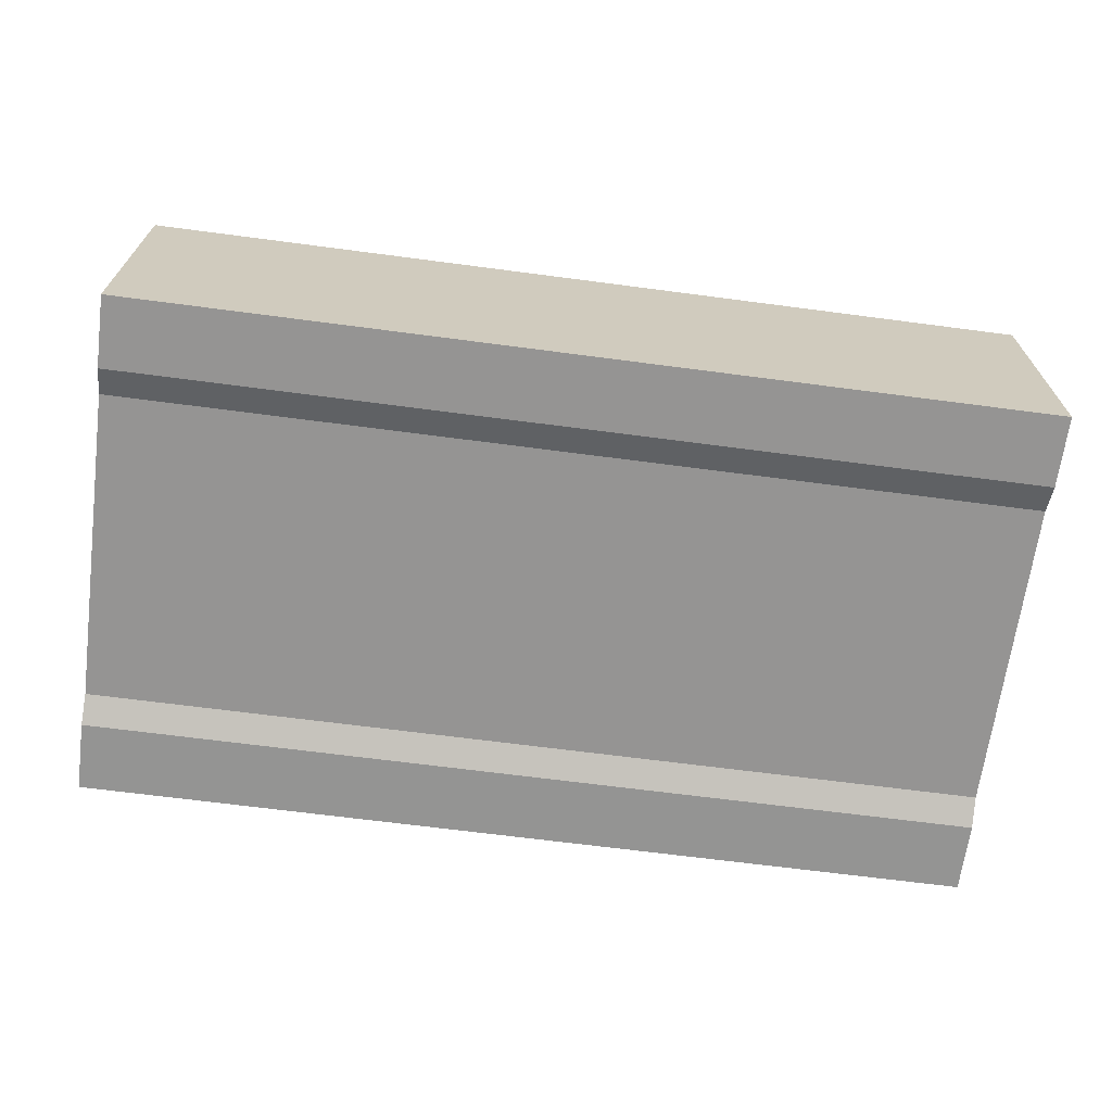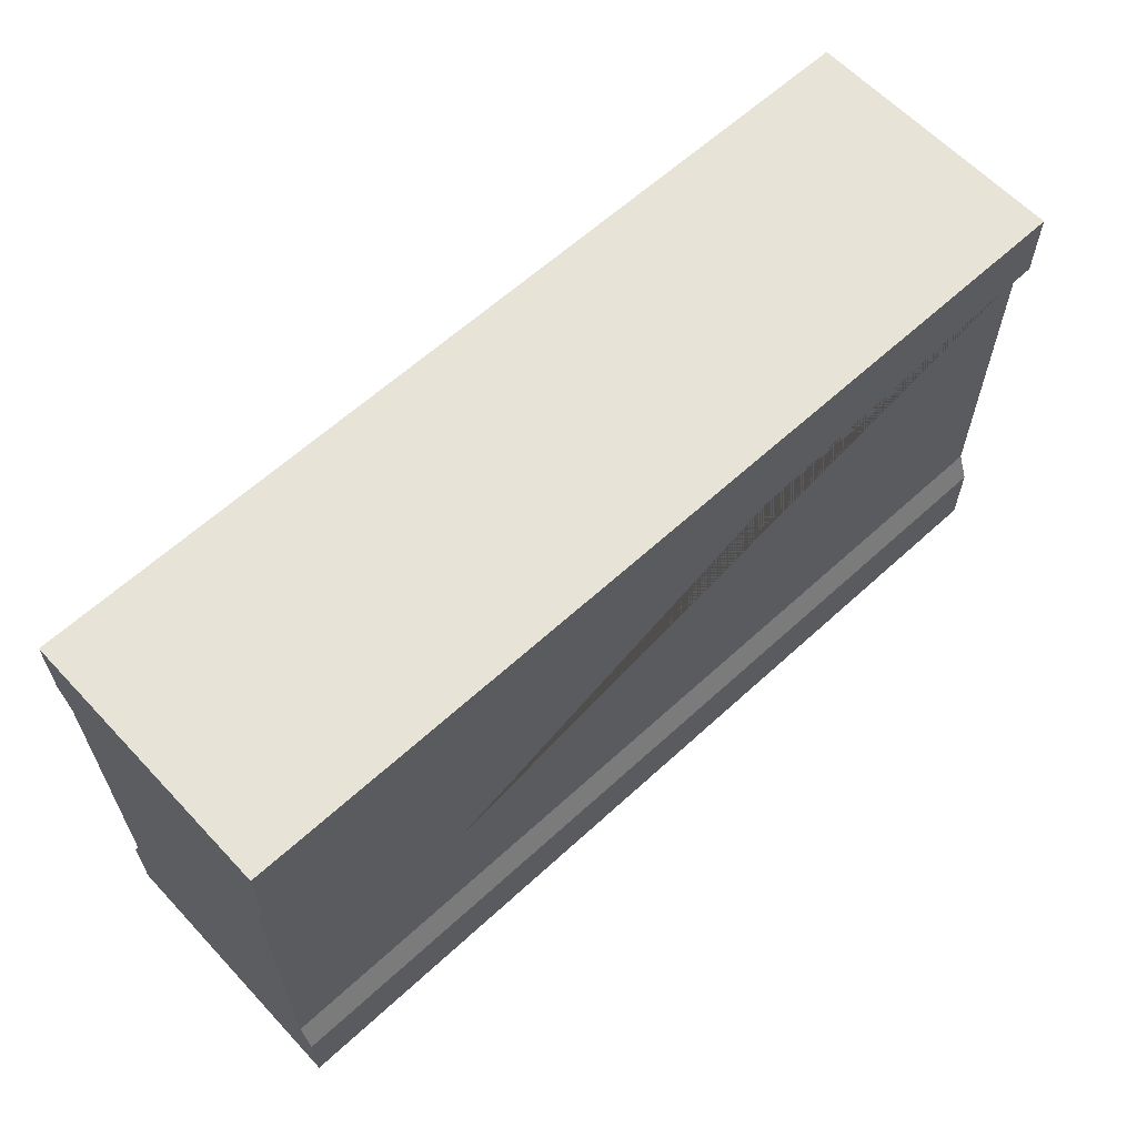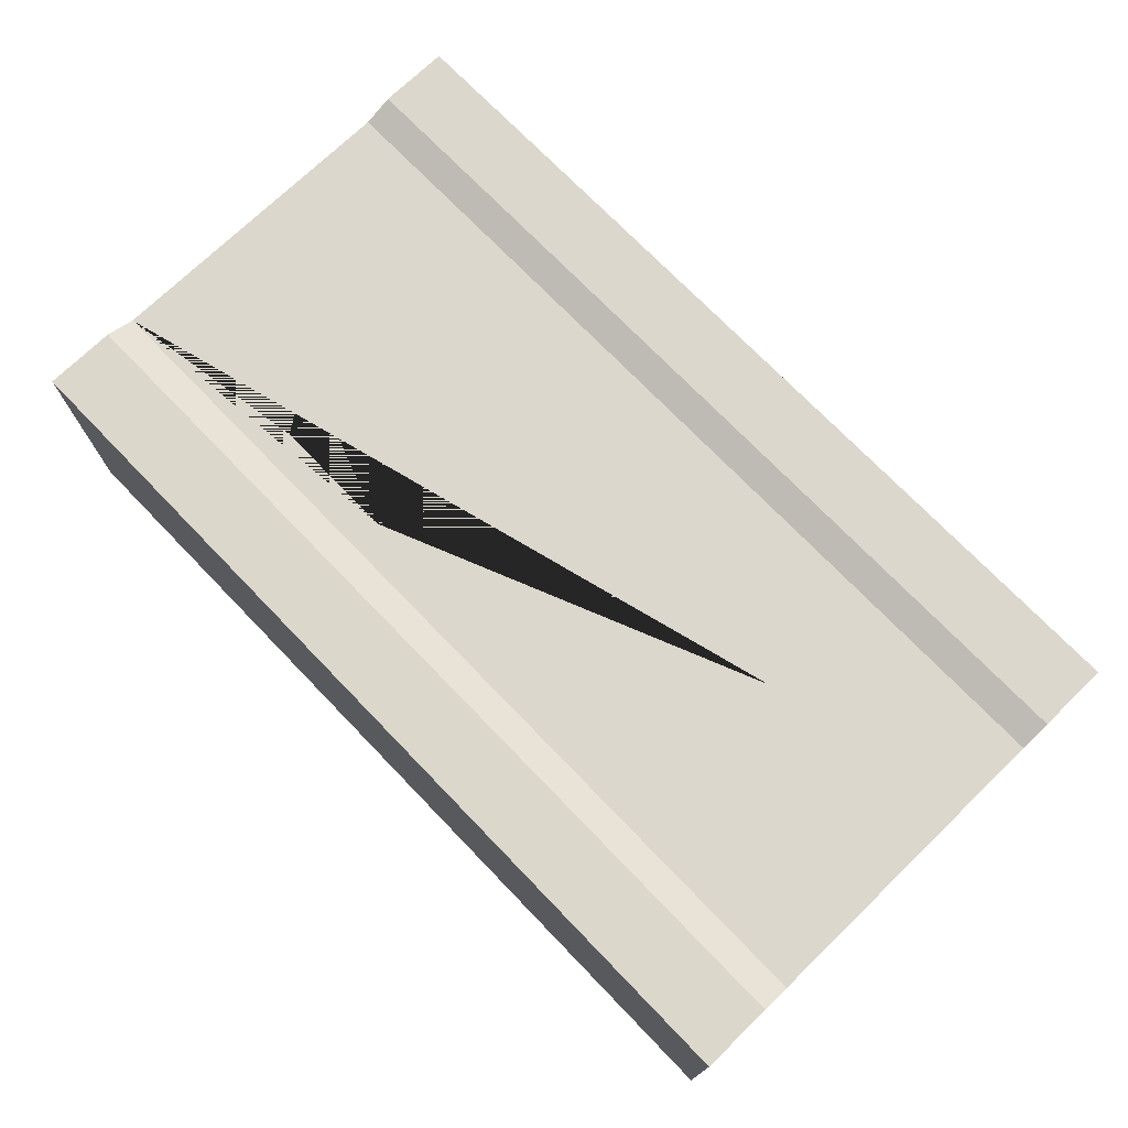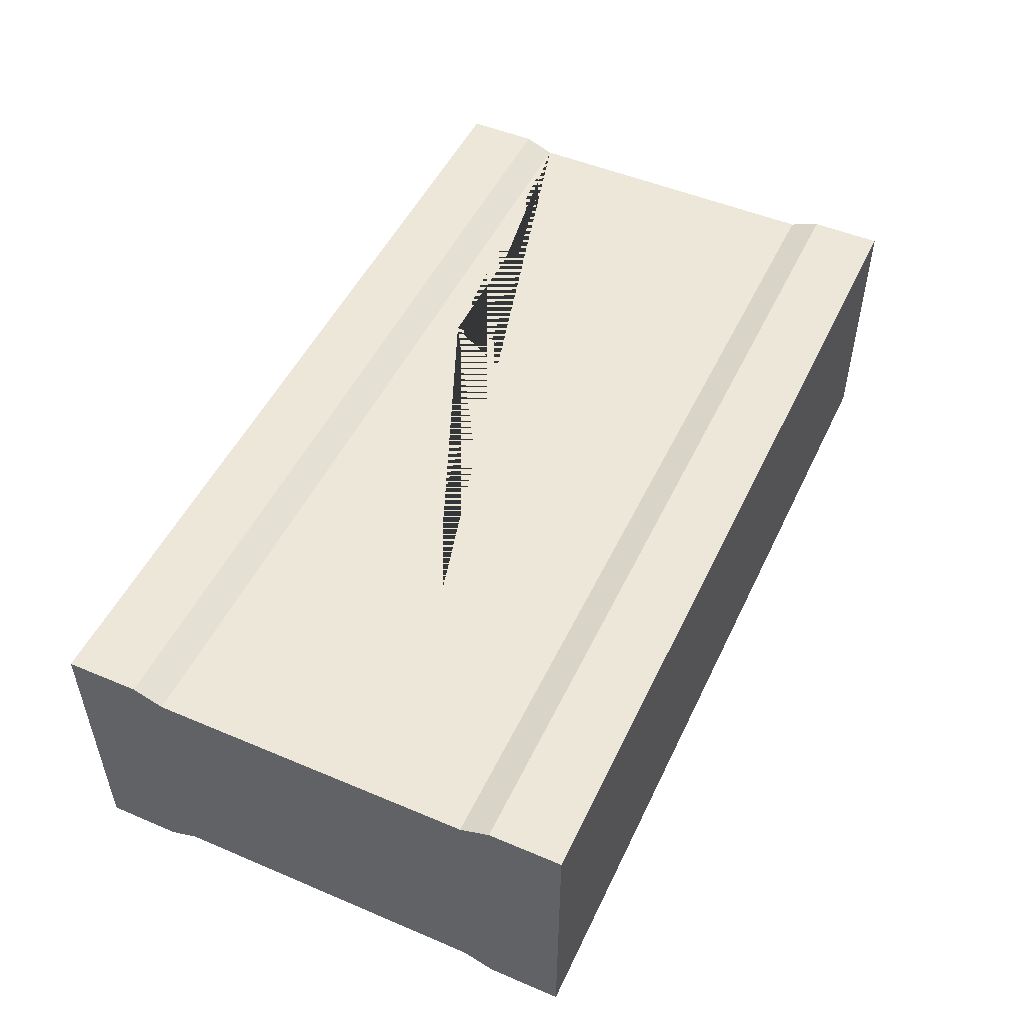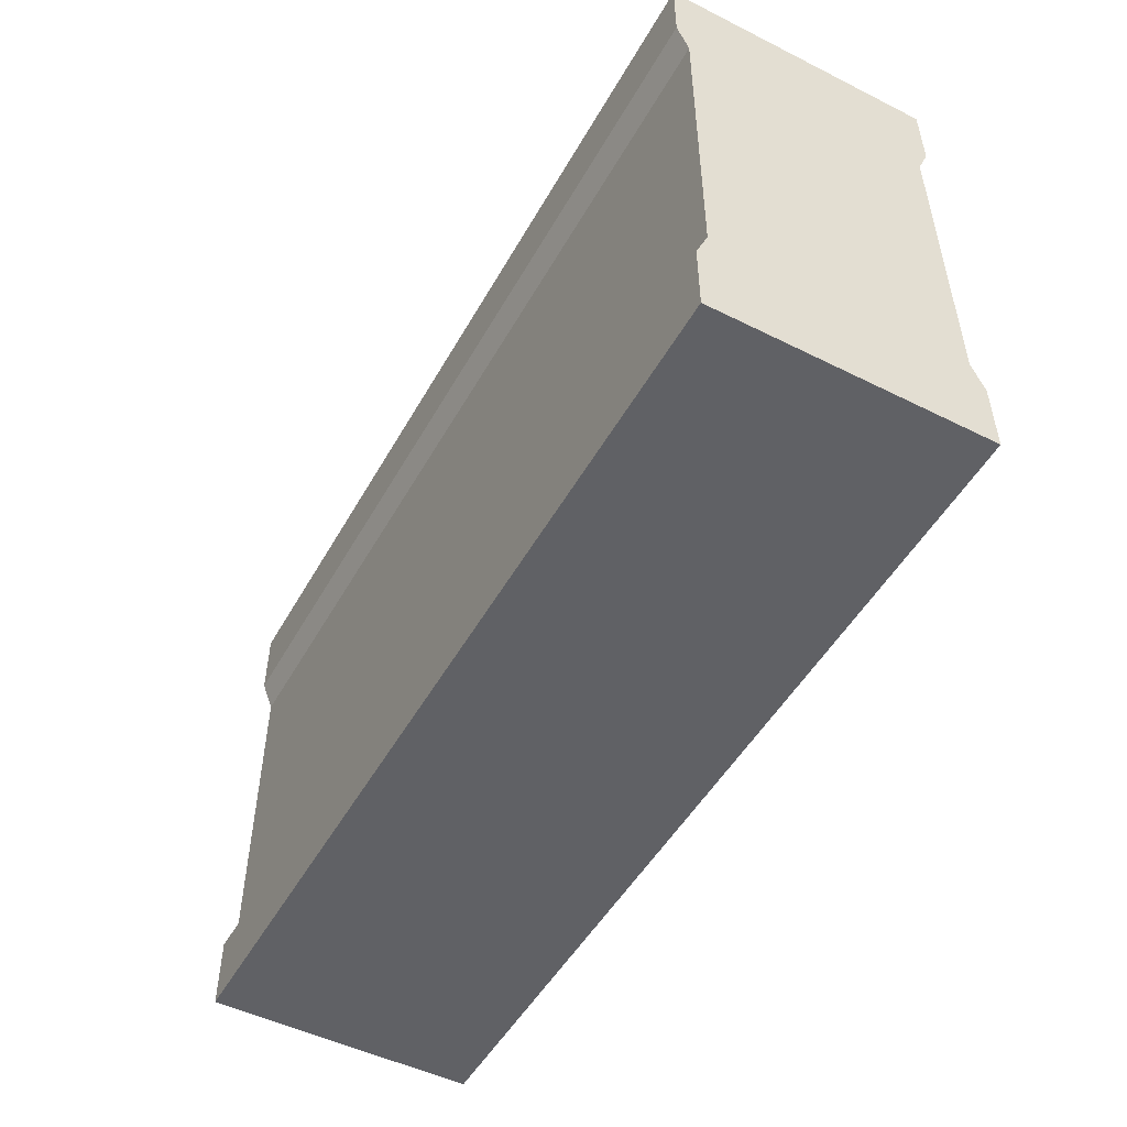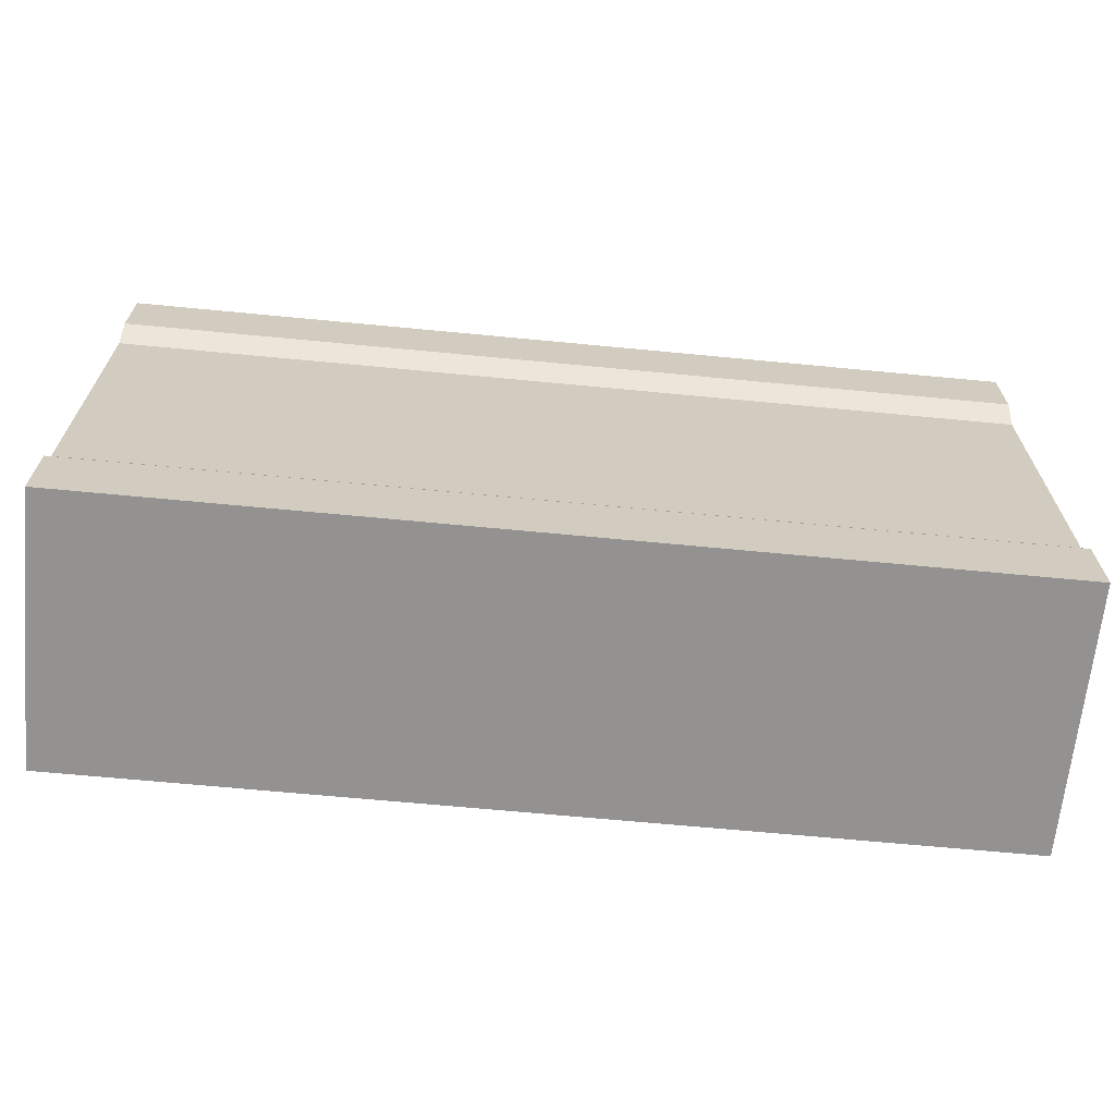
<metadata>
{"format":"obj","ext":"obj","renderer":"f3d","projection":"perspective","resolution":1024,"background":"white","views":[{"elev":-67.2,"azim":-7.5,"up":"+Z"},{"elev":61.8,"azim":-43.0,"up":"+Y"},{"elev":73.3,"azim":-134.0,"up":"+Z"},{"elev":50.2,"azim":-65.1,"up":"+Z"},{"elev":-50.3,"azim":-118.7,"up":"+Y"},{"elev":-66.4,"azim":174.5,"up":"+Y"}]}
</metadata>
<code>
v -76.76 87.64 -22.65
v 76.76 87.64 -22.65
v -76.76 87.64 22.65
v 76.76 87.64 22.65
v -76.76 1e-06 22.68
v 76.76 1e-06 22.68
v -76.76 12.07 22.68
v 76.76 12.07 22.68
v -76.76 75.57 22.68
v 76.76 75.57 22.68
v 76.76 70.64 20.73
v -76.76 70.64 20.73
v 76.76 17 20.73
v -76.76 17 20.73
v 10.79 37.95 20.73
v 10.79 45.49 20.73
v -10.79 45.49 20.73
v -10.79 37.95 20.73
v 21.57 65.27 20.73
v 21.57 57.73 20.73
v 43.16 65.27 20.73
v 43.16 57.73 20.73
v -41.6 38.6 20.73
v -41.6 31.06 20.73
v -63.19 38.6 20.73
v -63.19 31.06 20.73
v -76.76 1e-06 -22.68
v 76.76 1e-06 -22.68
v -76.76 12.07 -22.68
v 76.76 12.07 -22.68
v -76.76 75.57 -22.68
v 76.76 75.57 -22.68
v 76.76 70.64 -20.73
v -76.76 70.64 -20.73
v 76.76 17 -20.73
v -76.76 17 -20.73
v -10.84 26.72 -20.73
v -10.84 34.27 -20.73
v -32.43 34.27 -20.73
v -32.43 26.72 -20.73
v 37.79 48.29 -20.73
v 37.79 40.75 -20.73
v 59.38 48.29 -20.73
v 59.38 40.75 -20.73
v -45.72 64.7 -20.73
v -45.72 57.16 -20.73
v -67.3 64.7 -20.73
v -67.3 57.16 -20.73
f 6 8 7 5
f 28 6 5 27
f 8 13 14 7
f 9 10 4 3
f 11 10 9 12
f 15 16 17 18
f 13 11 21 22
f 19 23 17 16
f 23 24 18 17
f 15 13 22 20
f 20 19 16 15
f 22 21 19 20
f 14 13 15 18
f 25 26 24 23
f 12 14 26 25
f 14 18 24 26
f 11 12 25 23 19 21
f 28 27 29 30
f 30 29 36 35
f 31 1 2 32
f 33 34 31 32
f 37 40 39 38
f 35 44 43 33
f 41 38 39 45
f 45 39 40 46
f 37 42 44 35
f 42 37 38 41
f 44 42 41 43
f 36 40 37 35
f 47 45 46 48
f 34 47 48 36
f 36 48 46 40
f 33 43 41 45 47 34
f 29 7 14 36
f 27 5 7 29
f 34 12 9 31
f 36 14 12 34
f 31 9 3 1
f 2 1 3 4
f 10 32 2 4
f 13 35 33 11
f 11 33 32 10
f 28 30 8 6
f 8 30 35 13

</code>
